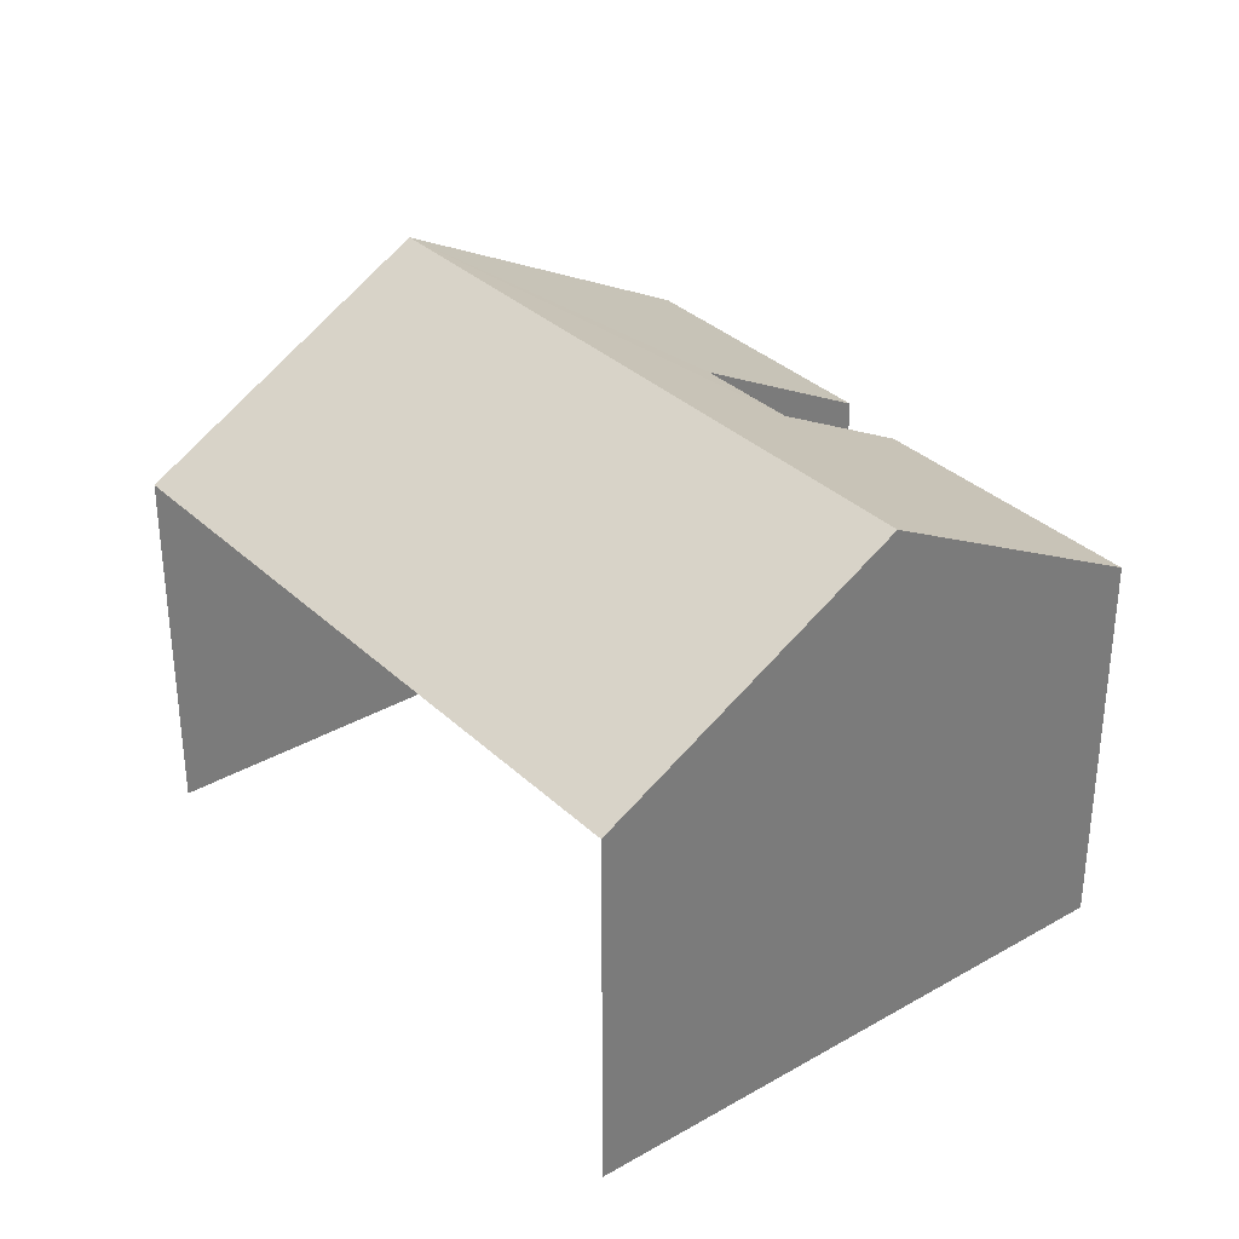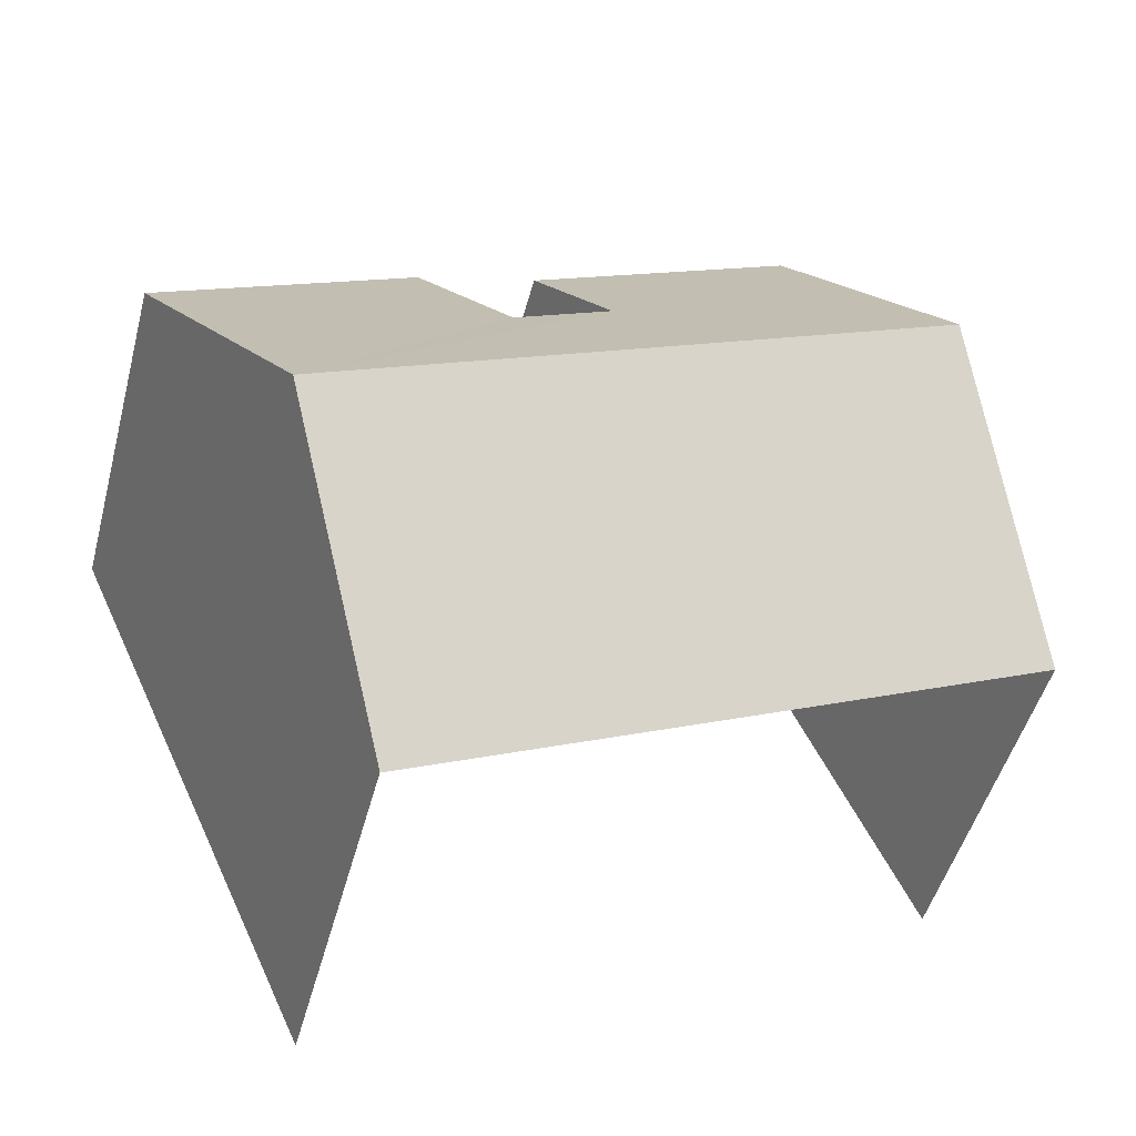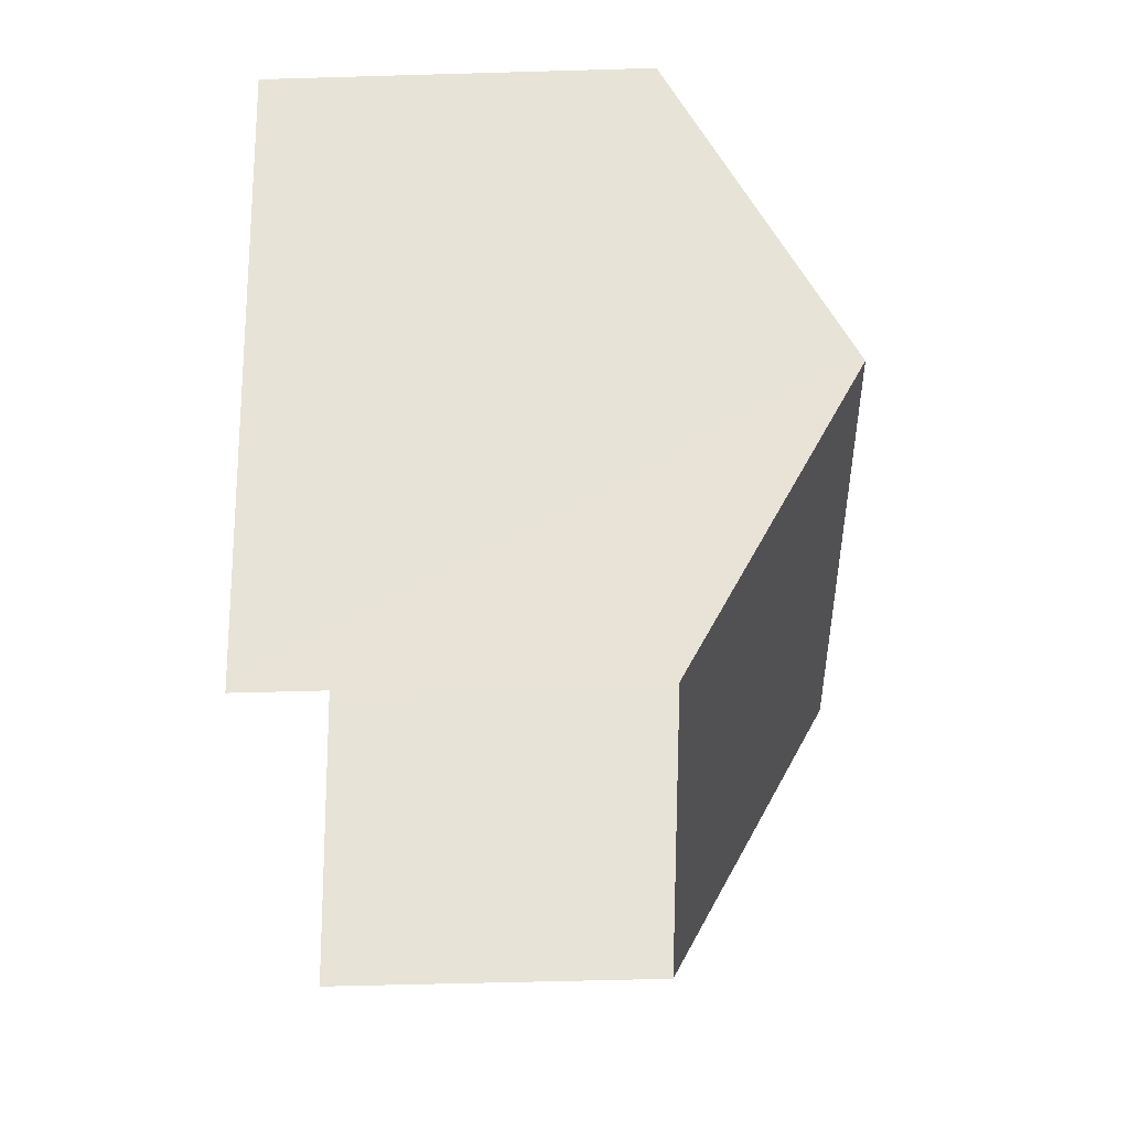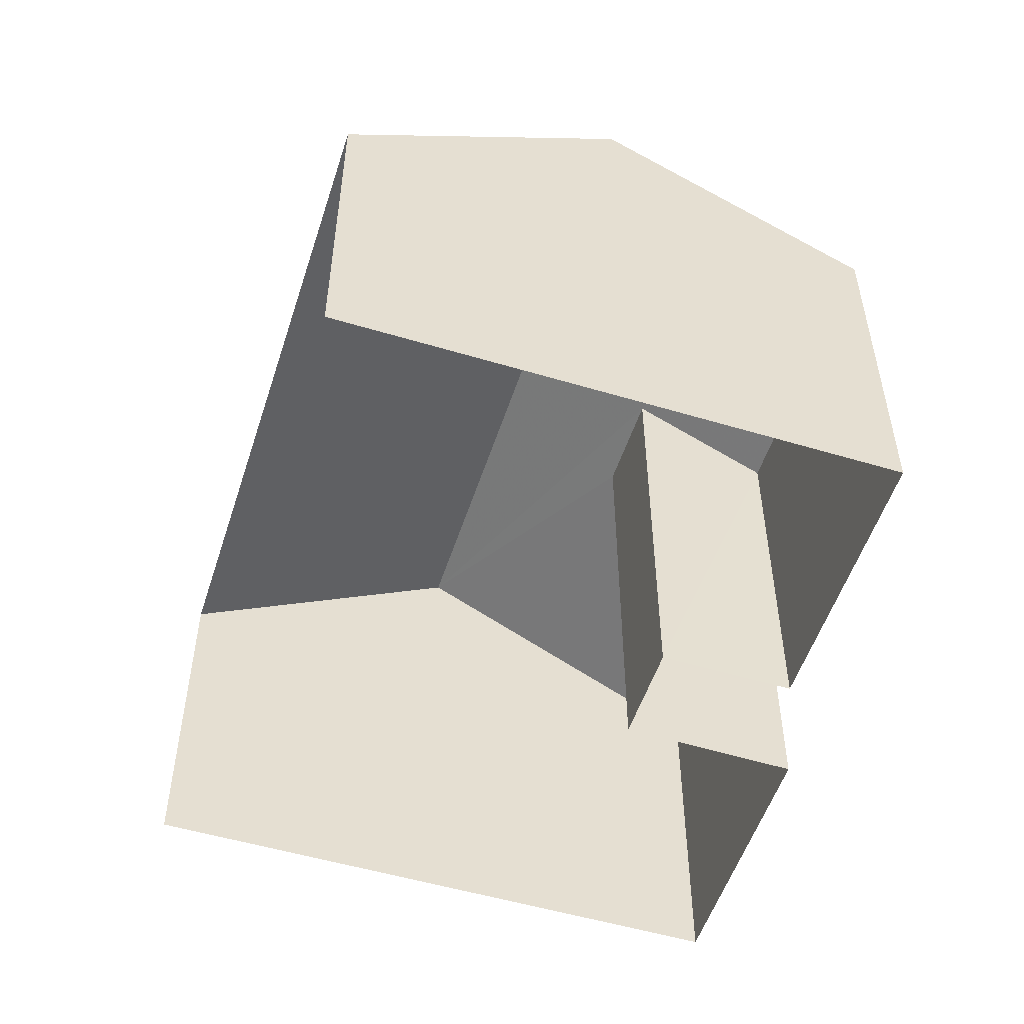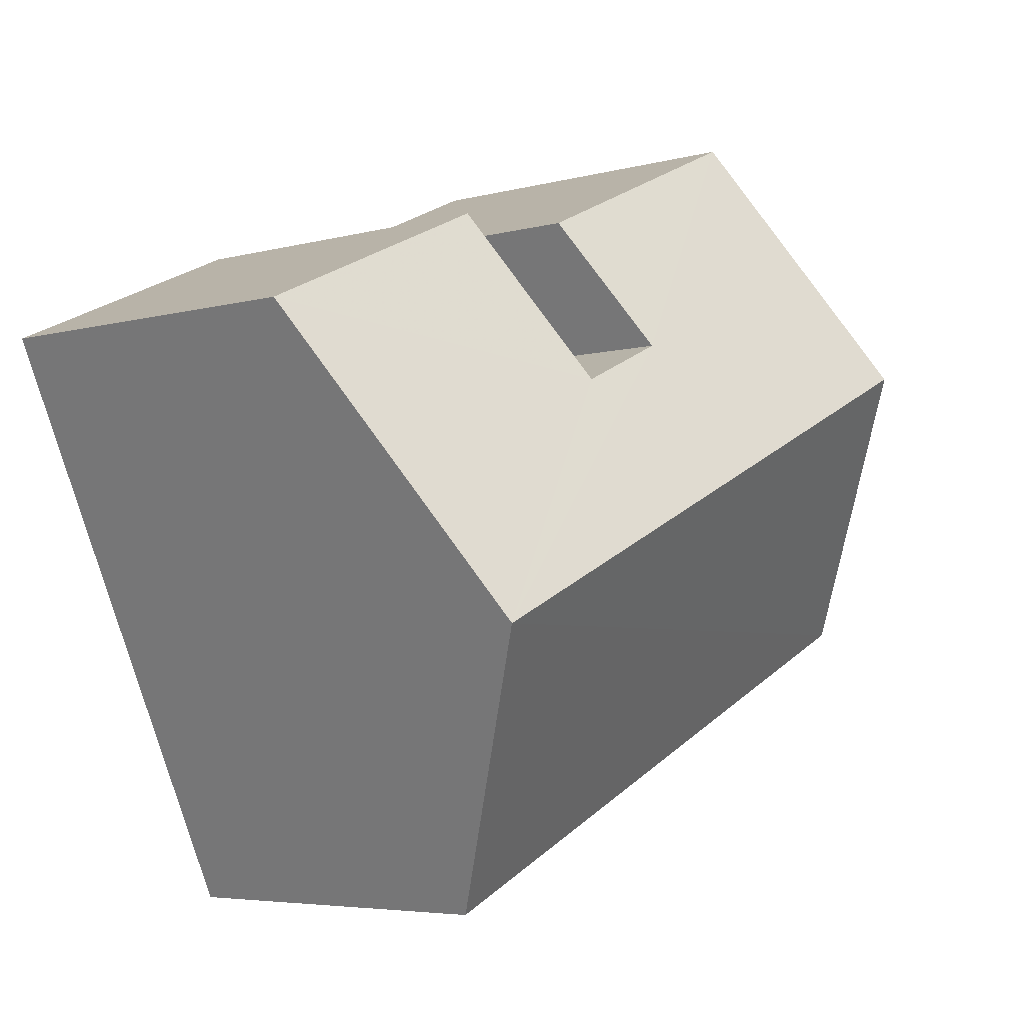
<metadata>
{"format":"obj","ext":"obj","renderer":"f3d","projection":"perspective","resolution":1024,"background":"white","views":[{"elev":33.4,"azim":76.4,"up":"+Z"},{"elev":-48.3,"azim":-14.8,"up":"+Y"},{"elev":-53.4,"azim":-88.2,"up":"+Y"},{"elev":-53.2,"azim":96.8,"up":"+Z"},{"elev":-5.0,"azim":-49.2,"up":"+Y"}]}
</metadata>
<code>
v -2.234e+05 -1.283e+05 15.28
v -2.234e+05 -1.283e+05 15.28
v -2.234e+05 -1.283e+05 15.28
v -2.234e+05 -1.284e+05 15.28
v -2.234e+05 -1.283e+05 15.28
v -2.234e+05 -1.283e+05 15.28
v -2.234e+05 -1.283e+05 15.28
v -2.234e+05 -1.283e+05 15.28
v -2.234e+05 -1.283e+05 21.51
v -2.234e+05 -1.283e+05 21.51
v -2.234e+05 -1.283e+05 22.7
v -2.234e+05 -1.283e+05 23.87
v -2.234e+05 -1.283e+05 21.15
v -2.234e+05 -1.283e+05 21.15
v -2.234e+05 -1.283e+05 22.7
v -2.234e+05 -1.283e+05 23.87
v -2.234e+05 -1.283e+05 21.15
v -2.234e+05 -1.284e+05 21.15
f 1 2 3
f 2 1 4
f 5 6 7
f 8 5 7
f 6 4 7
f 7 4 1
f 17 4 6
f 17 18 4
f 9 10 11
f 12 9 11
f 13 14 15
f 12 11 16
f 15 14 16
f 11 15 16
f 16 17 12
f 16 18 17
f 10 8 7
f 11 10 7
f 13 2 14
f 13 3 2
f 14 2 16
f 2 4 16
f 4 18 16
f 6 5 17
f 17 5 12
f 5 9 12
f 10 5 8
f 10 9 5
f 13 1 3
f 13 15 1
f 15 7 1
f 15 11 7

</code>
